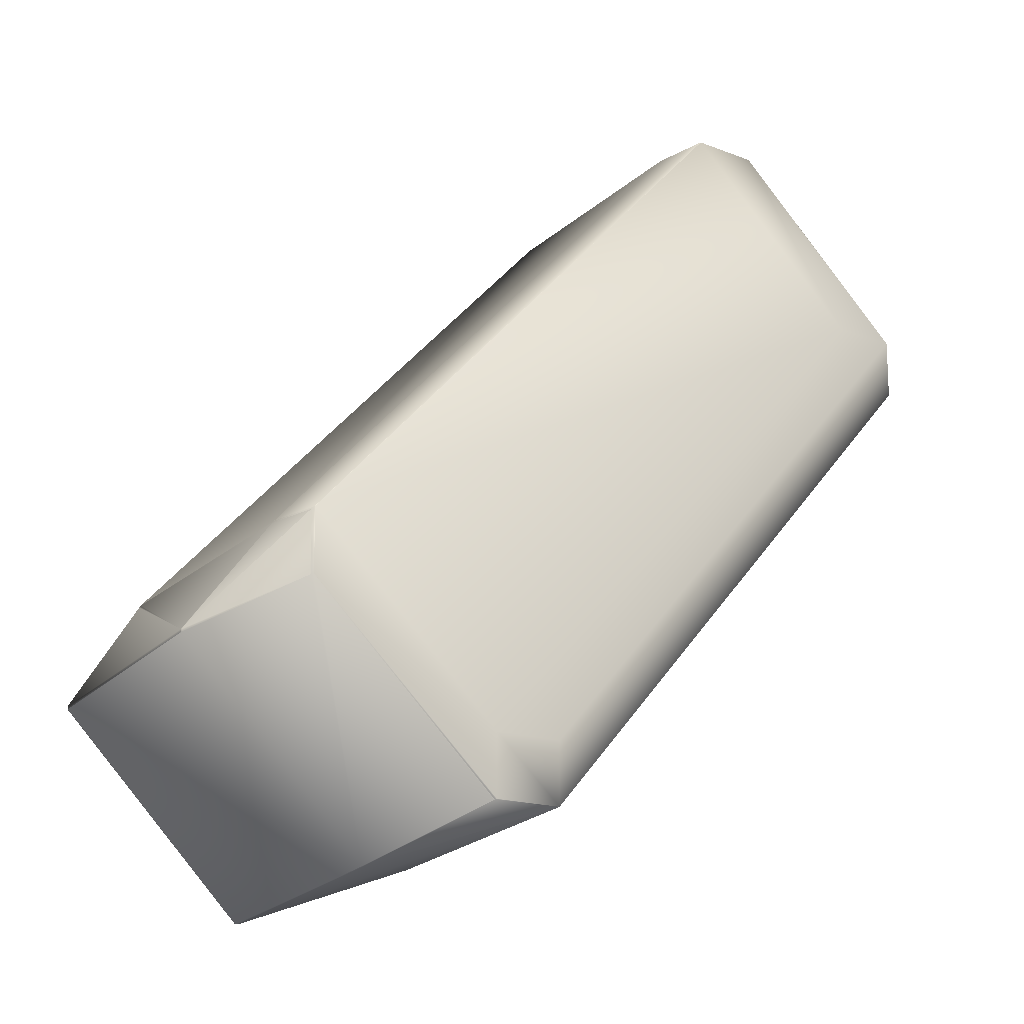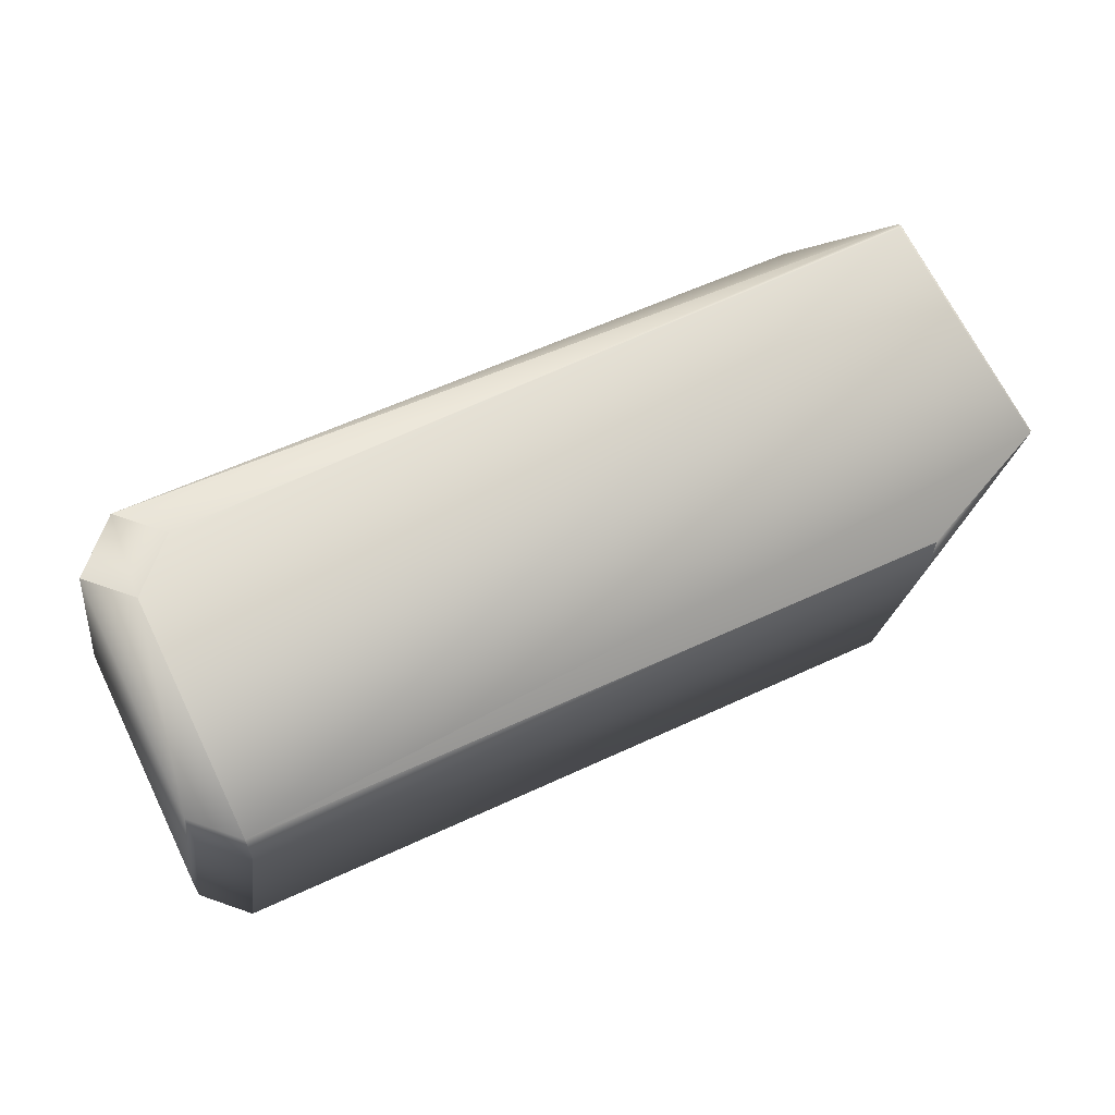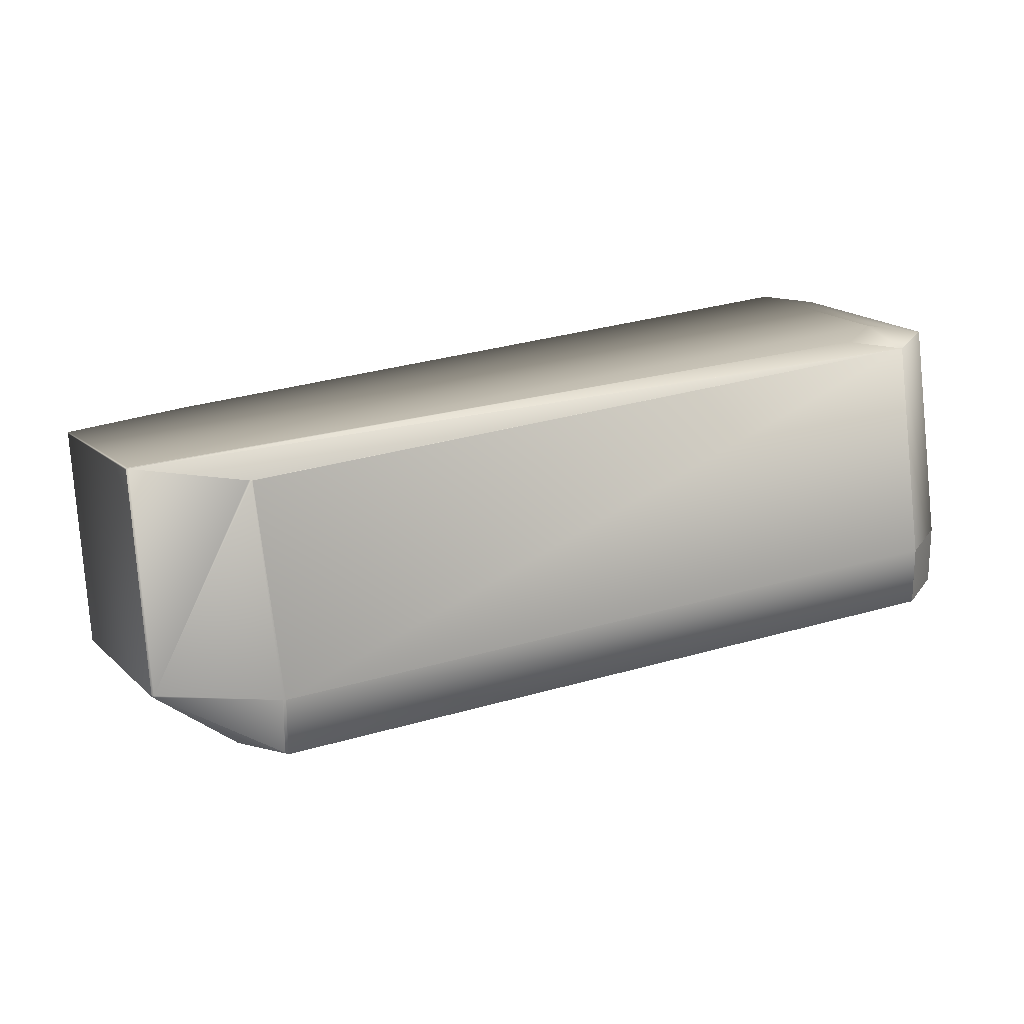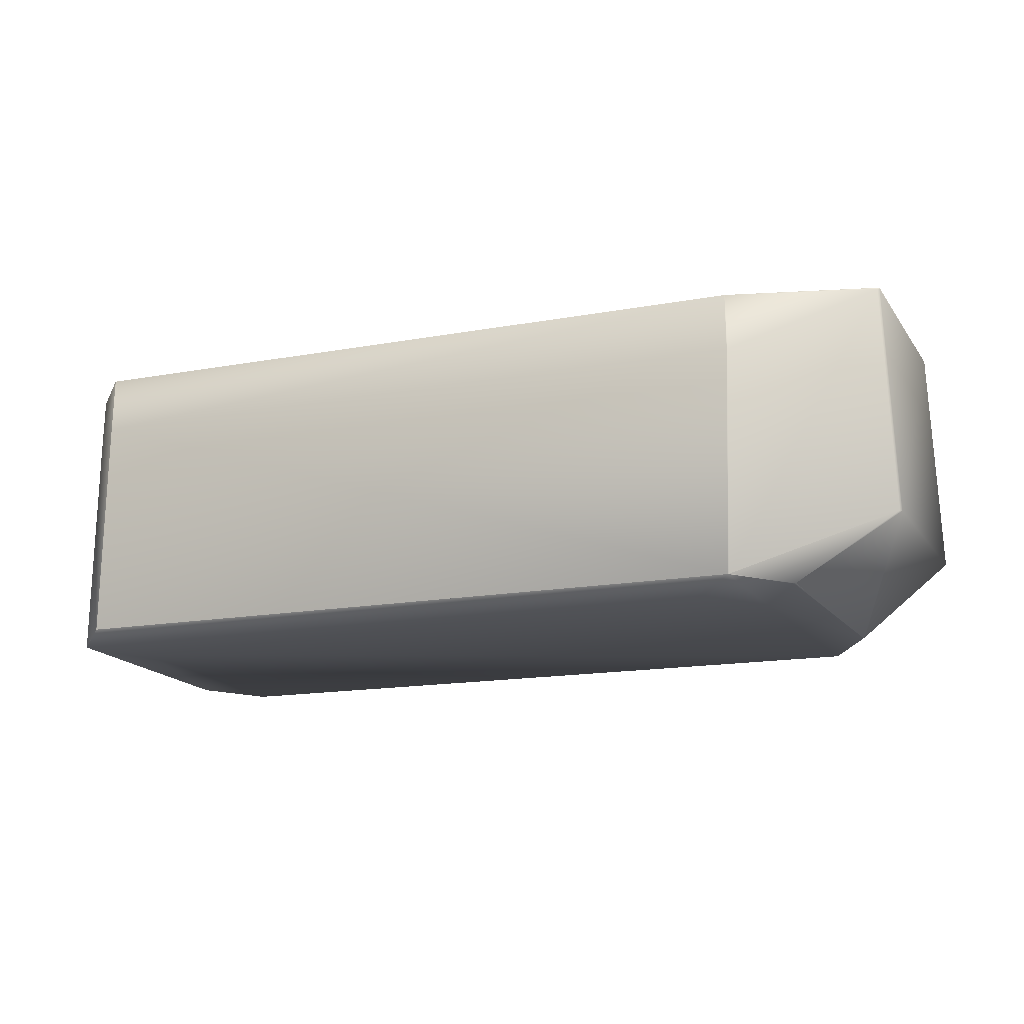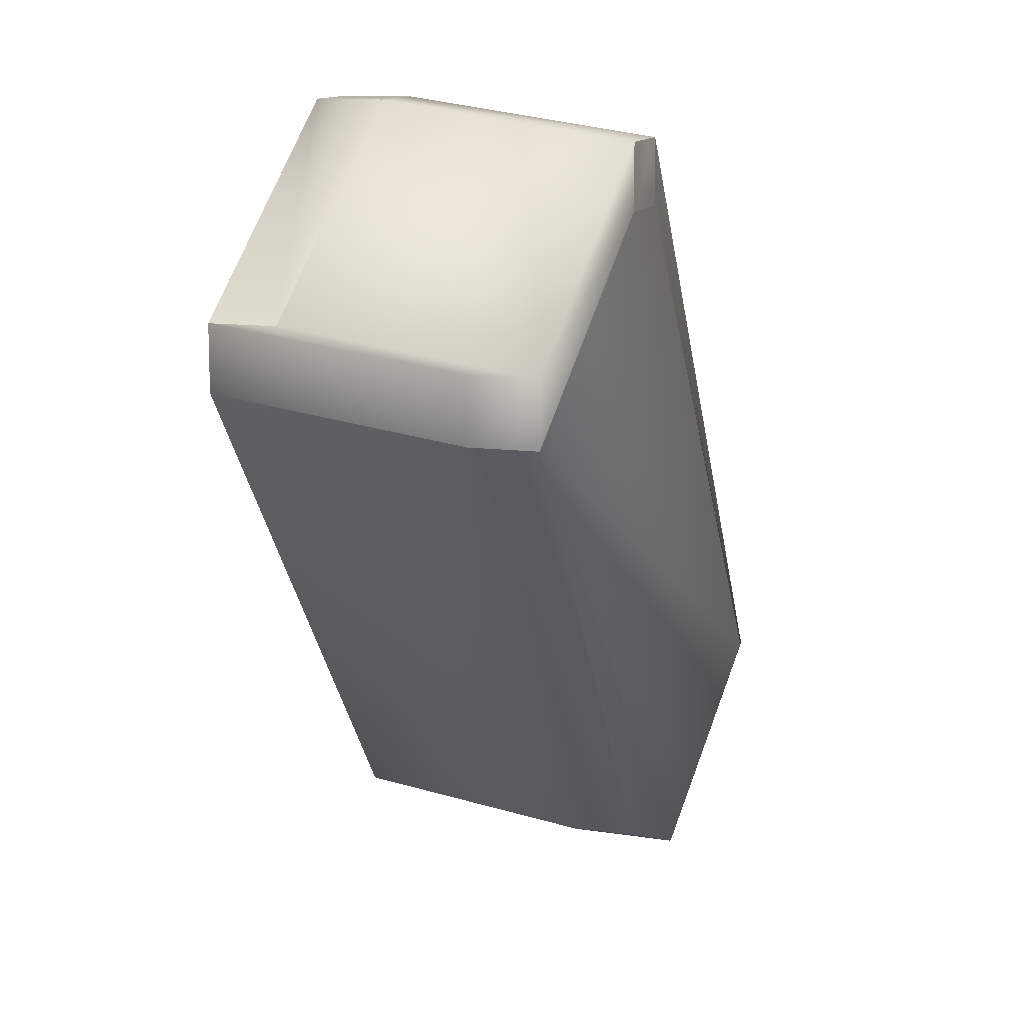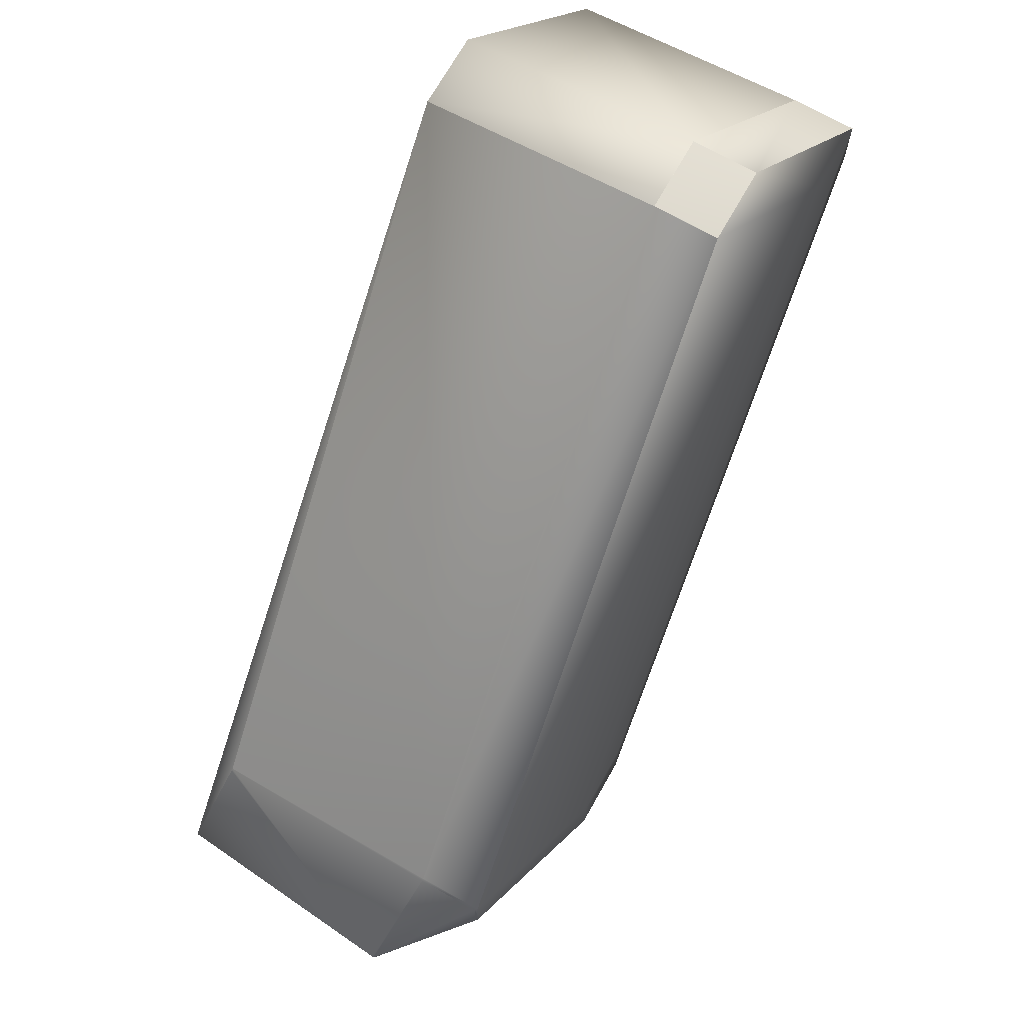
<metadata>
{"format":"obj","ext":"obj","renderer":"f3d","projection":"perspective","resolution":1024,"background":"white","views":[{"elev":-15.7,"azim":-39.6,"up":"+Z"},{"elev":65.0,"azim":109.6,"up":"+Y"},{"elev":20.9,"azim":-65.4,"up":"+Y"},{"elev":-24.2,"azim":159.8,"up":"+Y"},{"elev":12.0,"azim":107.5,"up":"+Z"},{"elev":70.8,"azim":-60.5,"up":"+Z"}]}
</metadata>
<code>
v -0.3247 0.1247 0.6032
v -0.3247 0.1247 0.6022
v -0.3331 0.04122 0.6128
v -0.3331 0.04122 0.6138
v -0.3024 0.1185 0.6394
v -0.3023 0.1184 0.6396
v -0.3022 0.1184 0.6397
v -0.3021 0.1184 0.6398
v -0.1104 0.1388 0.8256
v -0.1104 0.1388 0.8256
v -0.1104 0.1388 0.804
v -0.264 0.1094 0.5337
v -0.2725 0.02595 0.5442
v -0.2651 0.1094 0.5337
v -0.264 0.11 0.5337
v -0.2117 0.1074 0.5537
v -0.2651 0.11 0.5337
v -0.2117 0.08504 0.5537
v -0.2141 0.001311 0.5655
v -0.2735 0.02595 0.5442
v -0.2143 0.001415 0.5654
v -0.2402 0.001415 0.5654
v -0.2142 0.001359 0.5654
v -0.3236 0.1247 0.6022
v -0.02021 0.1279 0.739
v -0.02024 0.1279 0.7389
v -0.3331 0.04064 0.6128
v -0.3247 0.1241 0.6022
v -0.3046 0.01265 0.6303
v -0.2405 0.001634 0.5652
v -0.3041 0.01223 0.6306
v -0.3045 0.01256 0.6304
v -0.3044 0.01247 0.6304
v -0.2403 0.00148 0.5653
v -0.3043 0.01239 0.6304
v -0.3043 0.01233 0.6305
v -0.3042 0.01227 0.6305
v -0.3331 0.04064 0.6138
v -0.3048 0.01287 0.6302
v -0.305 0.013 0.6511
v -0.305 0.03473 0.6511
v -0.3048 0.01287 0.6513
v -0.3047 0.01276 0.6302
v -0.08439 0.1388 0.804
v -0.3048 0.03471 0.6513
v -0.3019 0.1184 0.6402
v -0.302 0.1184 0.6401
v -0.3047 0.01276 0.6514
v -0.3046 0.01265 0.6516
v -0.3046 0.03469 0.6516
v -0.3018 0.1184 0.6403
v -0.3021 0.1184 0.64
v -0.3045 0.01256 0.6517
v -0.3044 0.01247 0.6518
v -0.3044 0.03466 0.6518
v -0.3018 0.1183 0.6403
v -0.2404 0.001553 0.5653
v -0.3043 0.01239 0.6519
v -0.3043 0.03464 0.6519
v -0.2401 0.001359 0.5654
v -0.3043 0.01233 0.652
v -0.3043 0.03463 0.652
v -0.3017 0.1183 0.6404
v -0.3041 0.01219 0.6306
v -0.2401 0.001311 0.5655
v -0.3042 0.01227 0.6521
v -0.3042 0.03461 0.6521
v -0.2116 0.1074 0.5538
v -0.2116 0.085 0.5538
v -0.214 0.001272 0.5655
v -0.24 0.001272 0.5655
v -0.3041 0.01223 0.6521
v -0.3041 0.0346 0.6521
v -0.1128 0.0551 0.8374
v -0.304 0.01216 0.6306
v -0.2115 0.1074 0.5538
v -0.2115 0.08497 0.5538
v -0.2139 0.001242 0.5656
v -0.2399 0.001242 0.5656
v -0.3041 0.01219 0.6522
v -0.1128 0.03269 0.8374
v -0.2114 0.1074 0.5538
v -0.2138 0.00122 0.5656
v -0.2114 0.08495 0.5538
v -0.2399 0.00122 0.5656
v -0.304 0.01216 0.6522
v -0.2138 0.001208 0.5656
v -0.2398 0.001208 0.5656
v -0.304 0.01215 0.6307
v -0.2114 0.1074 0.5539
v -0.1104 0.1388 0.804
v -0.08436 0.1388 0.804
v -0.2114 0.08494 0.5539
v -0.02024 0.1055 0.7389
v -0.02021 0.1055 0.739
v -0.02262 0.02175 0.7507
v -0.02259 0.02175 0.7507
v -0.304 0.01215 0.6523
v -0.2137 0.001201 0.5656
v -0.3039 0.01214 0.6307
v -0.1128 0.0551 0.8374
v -0.1104 0.1388 0.8256
v -0.2398 0.001201 0.5656
v -0.02259 0.02175 0.7723
v -0.04864 0.02175 0.7723
v -0.2137 0.001201 0.5872
v -0.02257 0.02175 0.7508
v -0.02257 0.02175 0.7723
v -0.08672 0.03269 0.8374
v -0.08436 0.1388 0.8256
v -0.08435 0.1388 0.804
v -0.0202 0.1279 0.739
v -0.08435 0.1388 0.8256
v -0.3039 0.01214 0.6523
v -0.1128 0.03269 0.8374
v -0.2398 0.001201 0.5872
v -0.0202 0.1055 0.739
v -0.08672 0.0551 0.8374
v -0.1127 0.05509 0.8374
v -0.0202 0.1279 0.7606
v -0.02257 0.04416 0.7723
v -0.02257 0.04415 0.7723
v -0.08672 0.05509 0.8374
v -0.0202 0.1055 0.7606
v -0.02257 0.02176 0.7723
v -0.1127 0.0327 0.8374
v -0.08672 0.0327 0.8374
f 1 2 3
f 1 3 4
f 1 4 5
f 1 5 6
f 1 6 7
f 1 7 8
f 1 8 9
f 1 10 11
f 1 11 2
f 1 9 10
f 12 13 14
f 12 15 16
f 12 14 17
f 12 17 15
f 12 18 19
f 12 19 13
f 12 16 18
f 13 20 14
f 13 21 22
f 13 22 20
f 13 23 21
f 13 19 23
f 15 24 25
f 15 17 24
f 15 26 16
f 15 25 26
f 20 27 28
f 20 28 14
f 20 29 27
f 20 30 31
f 20 32 29
f 20 33 32
f 20 34 30
f 20 35 33
f 20 22 34
f 20 36 35
f 20 37 36
f 20 31 37
f 14 28 17
f 38 27 39
f 38 3 27
f 38 4 3
f 38 40 41
f 38 41 4
f 38 39 42
f 38 42 40
f 27 3 28
f 27 43 39
f 27 29 43
f 2 24 17
f 2 28 3
f 2 17 28
f 2 11 24
f 24 44 25
f 24 11 44
f 4 41 45
f 4 6 5
f 4 45 46
f 4 8 6
f 4 47 8
f 4 46 47
f 40 42 45
f 40 45 41
f 39 43 42
f 6 8 7
f 42 43 48
f 42 48 49
f 42 49 50
f 42 50 45
f 45 50 51
f 45 51 46
f 43 29 48
f 48 29 49
f 8 52 9
f 8 47 52
f 29 32 49
f 49 32 53
f 49 53 54
f 49 54 55
f 49 55 50
f 50 55 56
f 50 56 51
f 30 57 31
f 30 34 57
f 32 33 53
f 52 47 9
f 53 33 54
f 57 34 31
f 47 46 9
f 33 35 54
f 54 35 58
f 54 58 59
f 54 59 55
f 55 59 56
f 34 22 31
f 46 51 9
f 35 36 58
f 21 23 60
f 21 60 22
f 58 36 61
f 58 61 62
f 58 62 59
f 59 62 63
f 59 63 56
f 22 60 64
f 22 64 31
f 36 37 61
f 23 19 65
f 23 65 60
f 51 56 9
f 61 37 66
f 61 66 67
f 61 67 62
f 60 65 64
f 62 67 63
f 56 63 9
f 18 16 68
f 18 69 70
f 18 70 19
f 18 68 69
f 37 31 66
f 19 70 71
f 19 71 65
f 16 26 68
f 66 31 72
f 66 72 73
f 66 73 67
f 67 73 74
f 67 74 9
f 67 9 63
f 65 71 75
f 65 75 64
f 69 68 76
f 69 77 78
f 69 78 70
f 69 76 77
f 31 64 72
f 70 78 79
f 70 79 71
f 68 26 76
f 72 64 80
f 72 80 81
f 72 81 73
f 71 79 75
f 73 81 74
f 77 76 82
f 77 83 78
f 77 82 84
f 77 84 83
f 78 83 85
f 78 85 79
f 76 26 82
f 64 75 80
f 80 75 86
f 80 86 81
f 79 85 75
f 83 84 87
f 83 87 88
f 83 88 85
f 75 85 89
f 75 89 86
f 82 26 90
f 82 90 84
f 44 11 91
f 44 92 25
f 44 91 92
f 84 93 87
f 84 90 93
f 10 91 11
f 10 9 91
f 94 26 95
f 94 96 87
f 94 93 90
f 94 87 93
f 94 90 26
f 94 95 97
f 94 97 96
f 26 25 95
f 86 89 98
f 86 98 81
f 96 97 99
f 96 99 87
f 85 88 89
f 89 88 100
f 89 100 98
f 74 81 101
f 74 101 102
f 74 102 9
f 87 99 103
f 87 103 88
f 104 105 106
f 104 97 107
f 104 108 109
f 104 107 108
f 104 106 97
f 104 109 105
f 92 110 111
f 92 91 9
f 92 9 110
f 92 111 112
f 92 112 25
f 110 9 102
f 110 113 111
f 110 102 113
f 81 98 114
f 81 115 101
f 81 114 115
f 105 116 106
f 105 115 114
f 105 114 116
f 105 109 115
f 95 25 117
f 95 117 107
f 95 107 97
f 25 112 117
f 98 100 114
f 88 103 100
f 97 106 99
f 116 100 103
f 116 99 106
f 116 114 100
f 116 103 99
f 101 118 102
f 101 115 119
f 101 119 118
f 111 113 120
f 111 120 112
f 118 121 120
f 118 113 102
f 118 120 113
f 118 109 122
f 118 122 121
f 118 123 109
f 118 119 123
f 112 124 117
f 112 120 124
f 108 121 125
f 108 124 121
f 108 107 124
f 108 125 109
f 115 109 126
f 115 126 119
f 117 124 107
f 121 124 120
f 121 122 125
f 109 123 127
f 109 125 122
f 109 127 126
f 123 119 127
f 119 126 127

</code>
